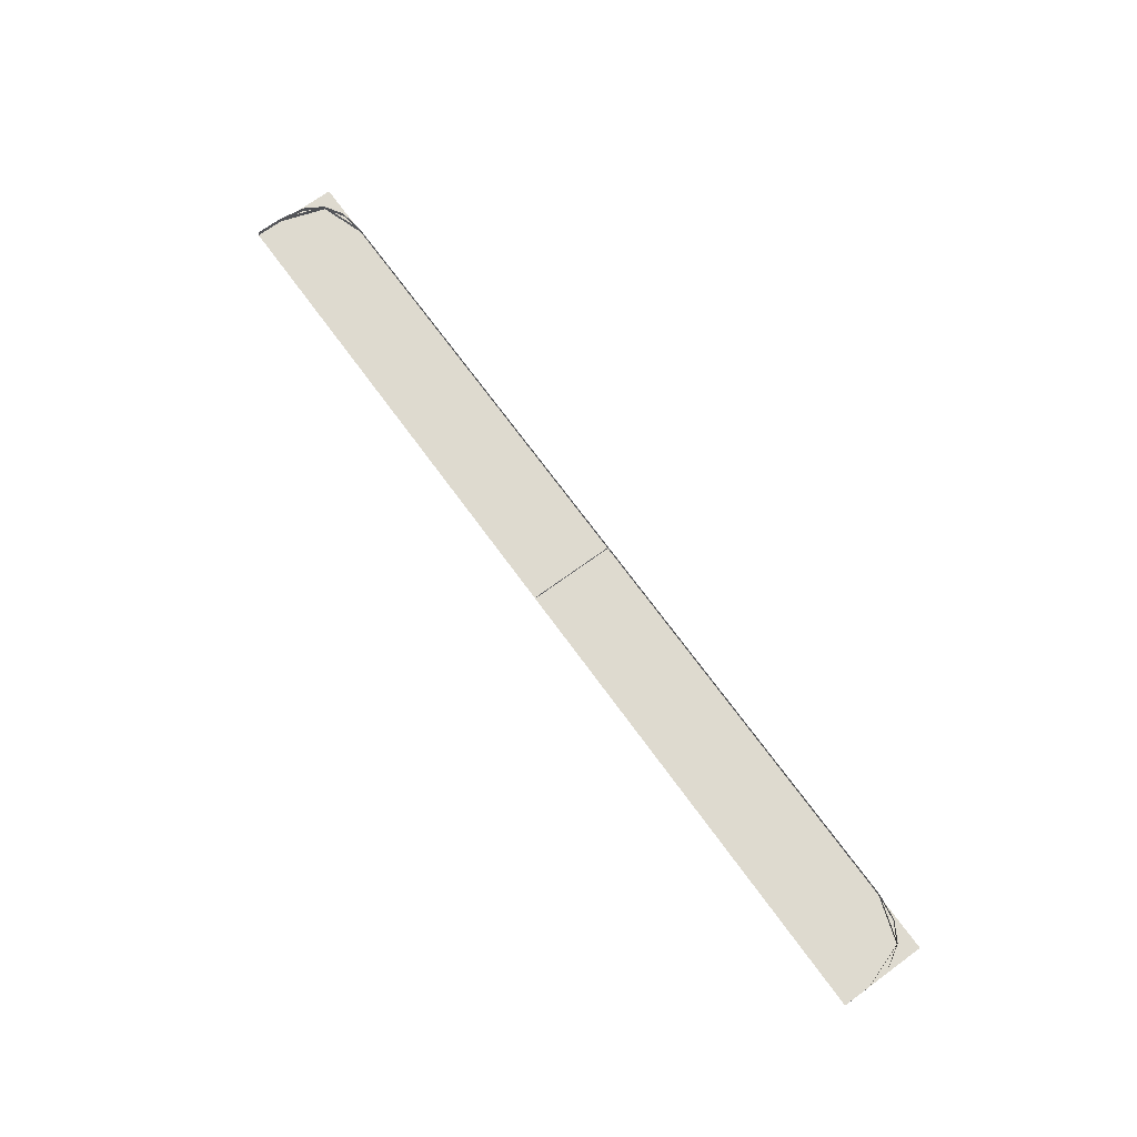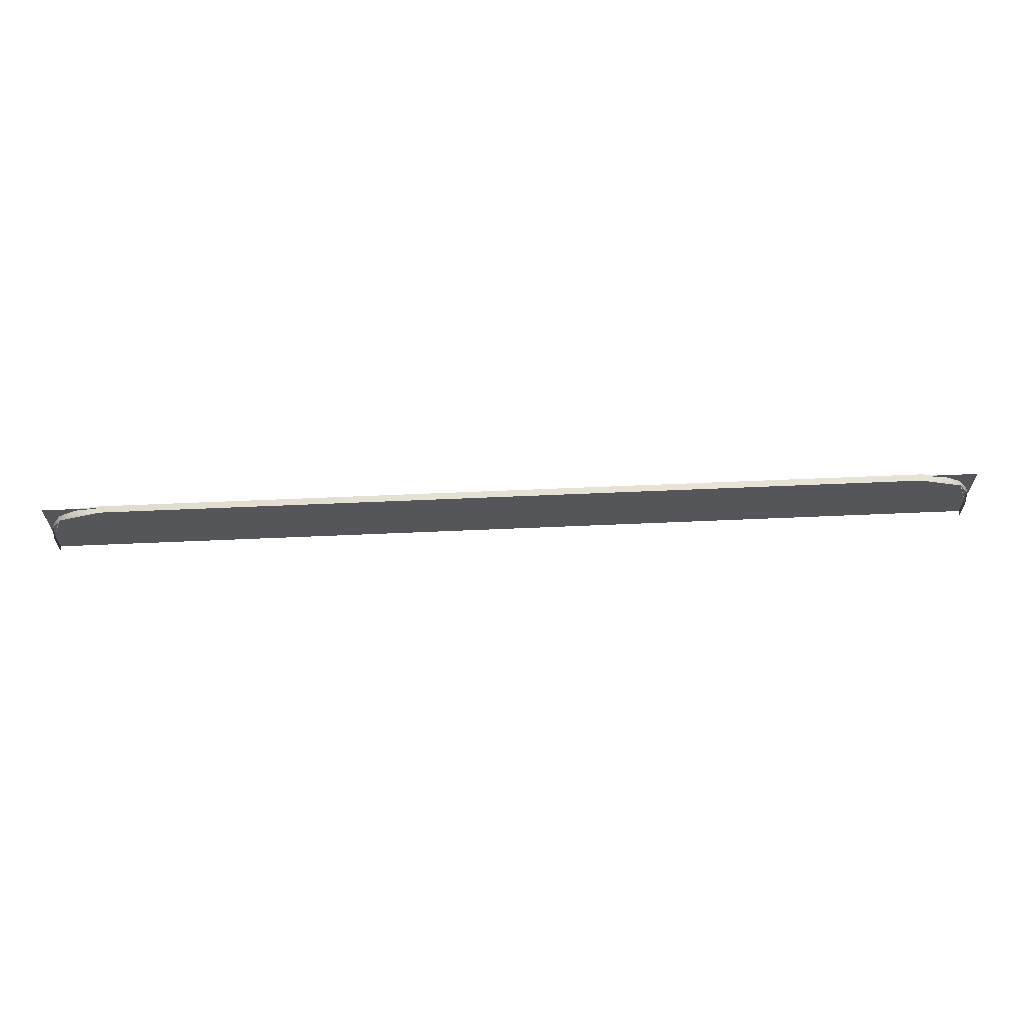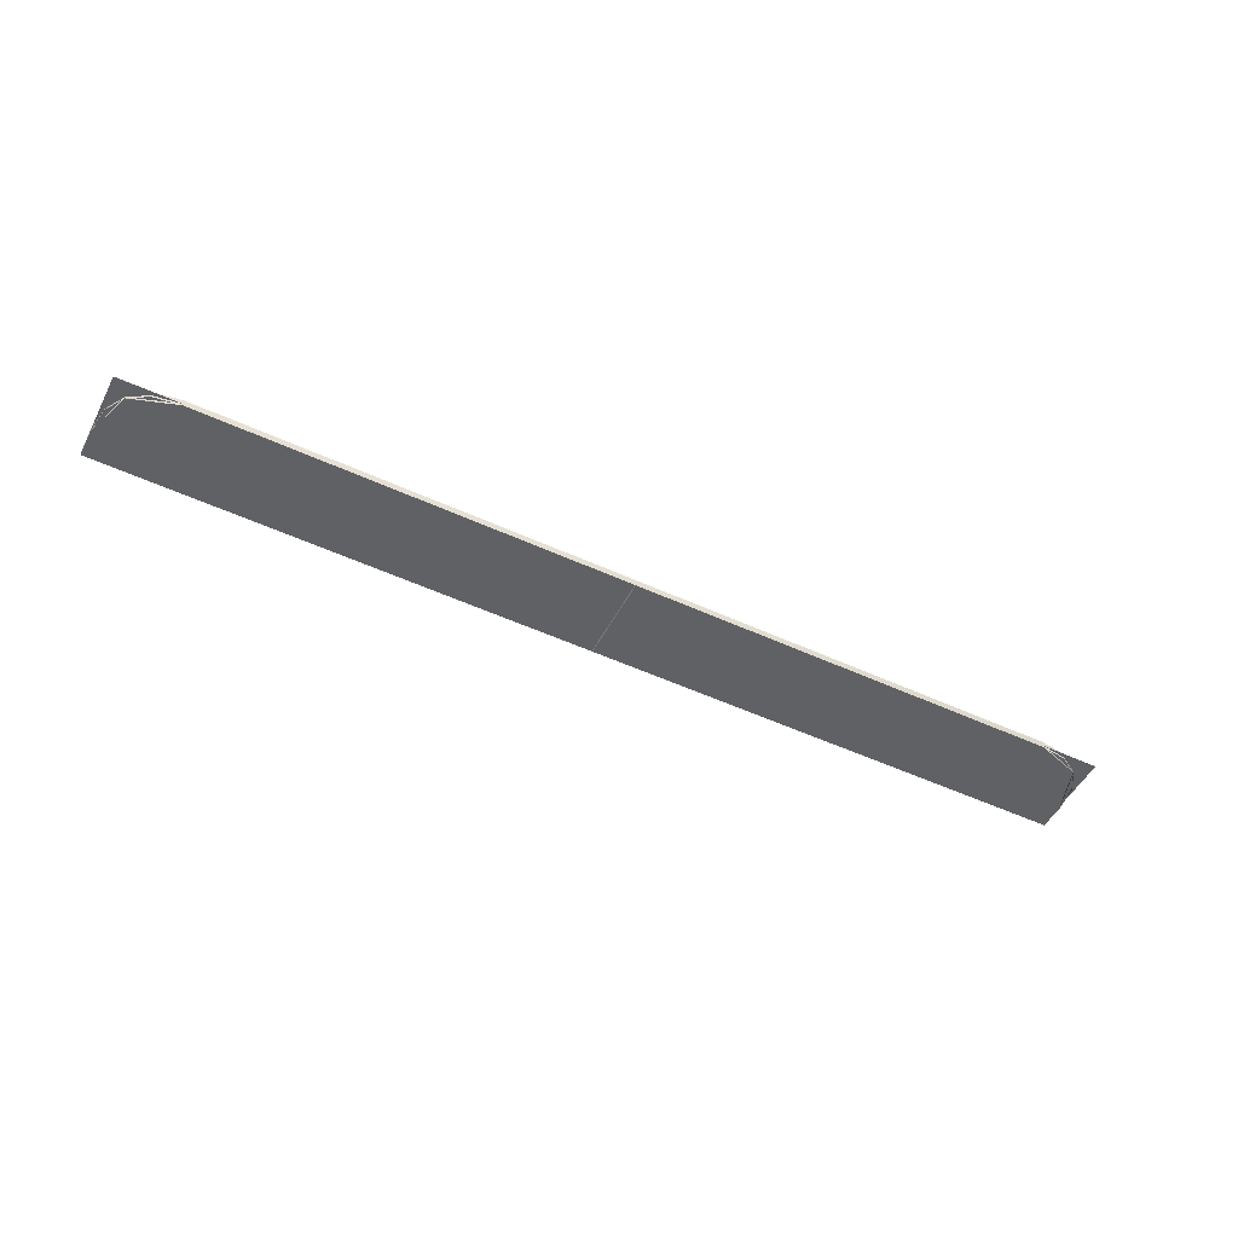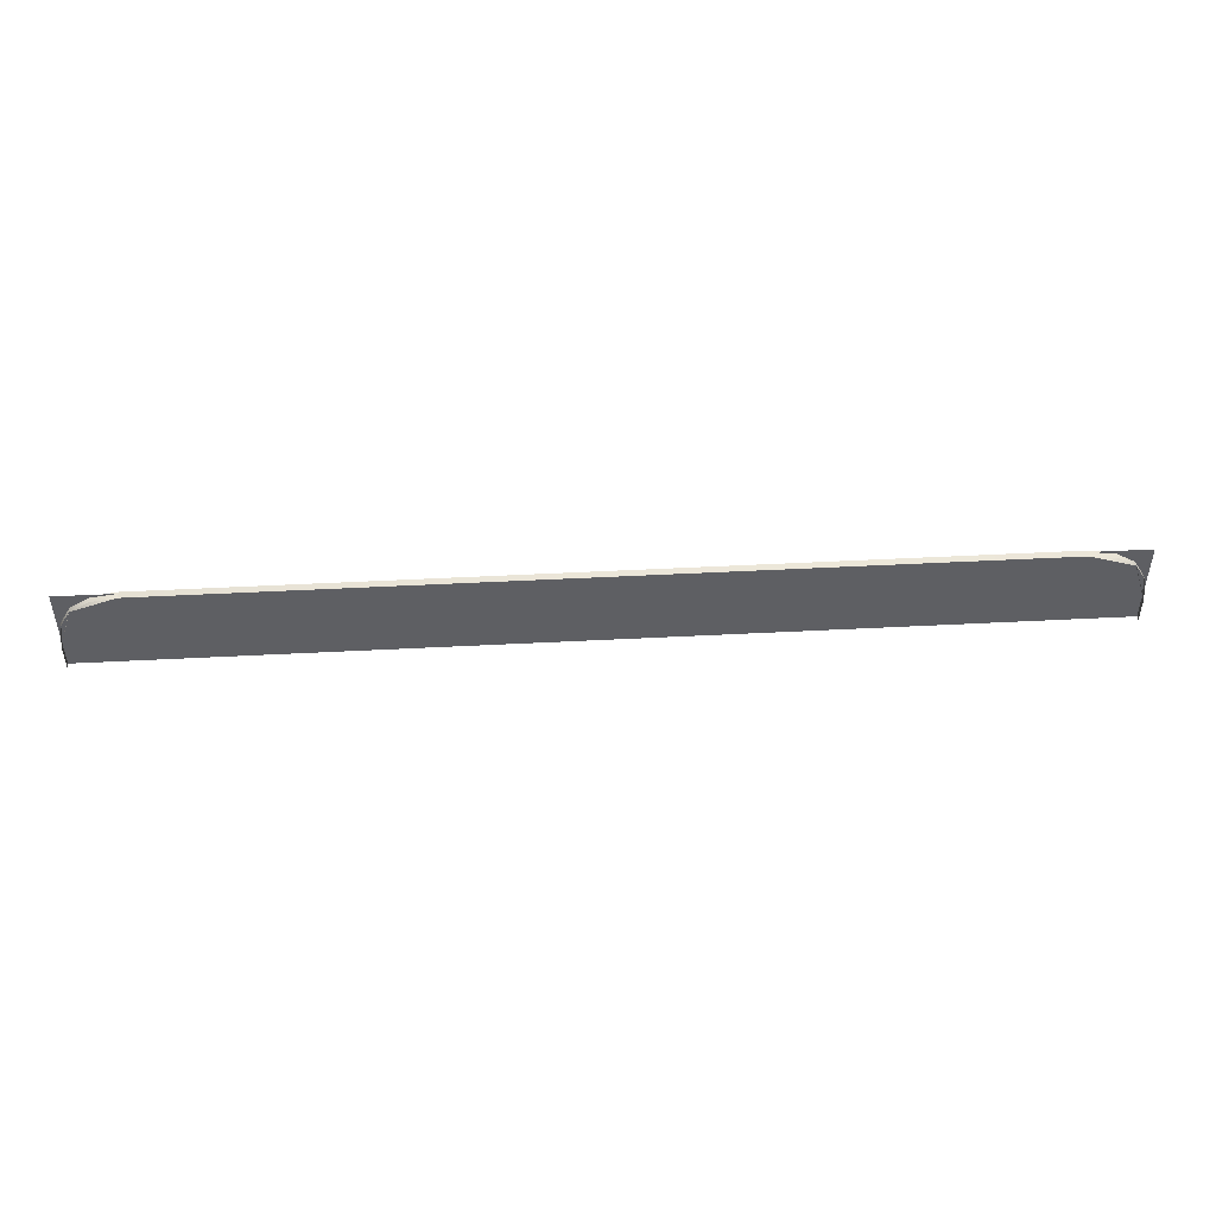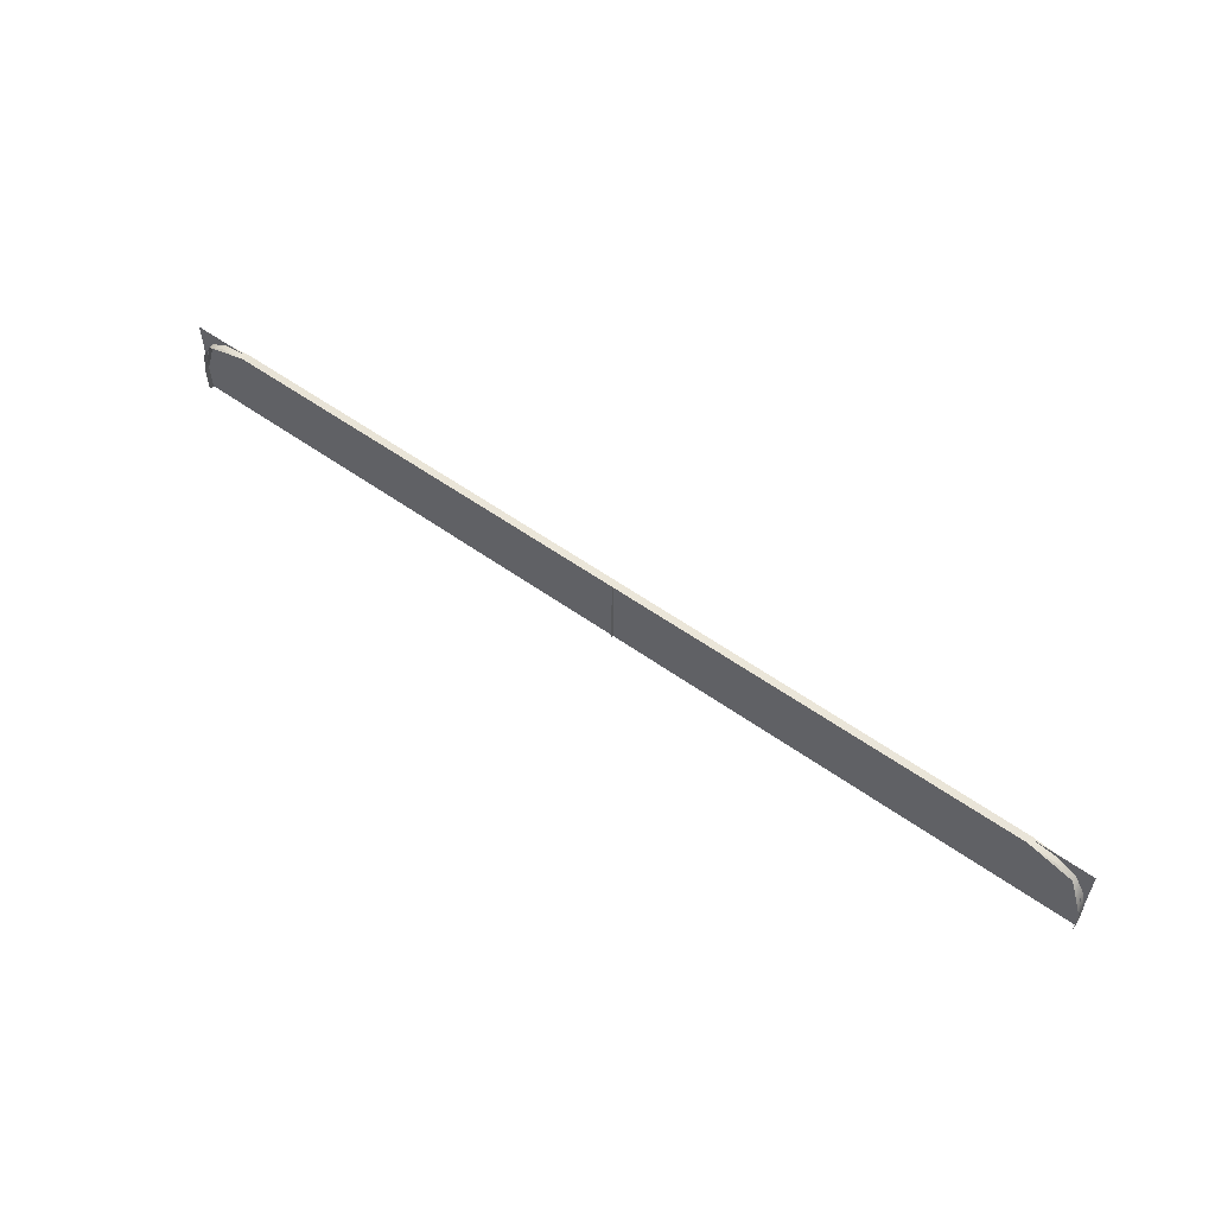
<metadata>
{"format":"obj","ext":"obj","renderer":"f3d","projection":"perspective","resolution":1024,"background":"white","views":[{"elev":71.0,"azim":53.9,"up":"+Z"},{"elev":63.9,"azim":-2.5,"up":"+Y"},{"elev":-50.4,"azim":153.1,"up":"+Z"},{"elev":47.1,"azim":-3.4,"up":"+Y"},{"elev":56.4,"azim":36.7,"up":"+Y"}]}
</metadata>
<code>
g DecalMesh_MetroArea_Decal_Lamp_01__86
v -1.229 0.1071 -0.08033
v -1.159 0.1173 -0.08033
v -1.159 0.1173 -0.1
v -1.229 0.1071 -0.08033
v -1.159 0.1173 -0.1
v -1.202 0.1111 -0.1
v -1.229 0.1071 -0.08033
v -1.202 0.1111 -0.1
v -1.229 0.1071 -0.1
v -1.28 0.07651 -0.08035
v -1.229 0.1071 -0.08033
v -1.229 0.1071 -0.1
v -1.28 0.07651 -0.08035
v -1.229 0.1071 -0.1
v -1.26 0.08852 -0.1
v -1.28 0.07651 -0.08035
v -1.26 0.08852 -0.1
v -1.28 0.07651 -0.1
v -1.311 0.02549 -0.08038
v -1.28 0.07651 -0.08035
v -1.28 0.07651 -0.1
v -1.311 0.02549 -0.08038
v -1.28 0.07651 -0.1
v -1.299 0.04548 -0.1
v -1.311 0.02549 -0.08038
v -1.299 0.04548 -0.1
v -1.311 0.02549 -0.1
v -1.311 0.02549 -0.08038
v -1.311 0.02549 -0.1
v -1.315 -0.002466 -0.1
v -1.321 -0.04594 -0.08042
v -1.311 0.02549 -0.08038
v -1.315 -0.002466 -0.1
v -1.321 -0.04594 -0.08042
v -1.315 -0.002466 -0.1
v -1.321 -0.04593 -0.1
v -1.321 -0.04594 -0.08042
v -1.321 -0.04593 -0.1
v -1.321 -0.08036 -0.1
v -1.321 -0.1216 -0.08042
v -1.321 -0.04594 -0.08042
v -1.321 -0.08036 -0.1
v -1.321 -0.1216 -0.08042
v -1.321 -0.08036 -0.1
v -1.321 -0.1216 -0.1
v 1.16 0.1173 -0.08033
v 1.231 0.1071 -0.08033
v 1.203 0.1111 -0.1
v 1.16 0.1173 -0.08033
v 1.203 0.1111 -0.1
v 1.16 0.1173 -0.1
v 1.231 0.1071 -0.08033
v 1.231 0.1071 -0.1
v 1.203 0.1111 -0.1
v 1.231 0.1071 -0.08033
v 1.282 0.07651 -0.08035
v 1.262 0.08852 -0.1
v 1.231 0.1071 -0.08033
v 1.262 0.08852 -0.1
v 1.231 0.1071 -0.1
v 1.282 0.07651 -0.08035
v 1.282 0.07651 -0.1
v 1.262 0.08852 -0.1
v 1.282 0.07651 -0.08035
v 1.313 0.02549 -0.08038
v 1.301 0.04548 -0.1
v 1.282 0.07651 -0.08035
v 1.301 0.04548 -0.1
v 1.282 0.07651 -0.1
v 1.313 0.02549 -0.08038
v 1.313 0.02549 -0.1
v 1.301 0.04548 -0.1
v 1.313 0.02549 -0.08038
v 1.317 -0.002463 -0.1
v 1.313 0.02549 -0.1
v 1.313 0.02549 -0.08038
v 1.323 -0.04594 -0.08043
v 1.323 -0.04593 -0.1
v 1.313 0.02549 -0.08038
v 1.323 -0.04593 -0.1
v 1.317 -0.002463 -0.1
v 1.323 -0.04594 -0.08043
v 1.323 -0.1216 -0.08043
v 1.323 -0.09204 -0.1
v 1.323 -0.04594 -0.08043
v 1.323 -0.09204 -0.1
v 1.323 -0.04593 -0.1
v 1.323 -0.1216 -0.08043
v 1.323 -0.1216 -0.1
v 1.323 -0.09204 -0.1
v -1.159 0.1173 -0.08033
v -0.249 0.1173 -0.1
v -1.159 0.1173 -0.1
v -1.159 0.1173 -0.08033
v 1.16 0.1173 -0.08033
v 1.16 0.1173 -0.1
v -1.159 0.1173 -0.08033
v 1.16 0.1173 -0.1
v -0.249 0.1173 -0.1
v -1.321 0.1173 -0.09446
v -1.321 -0.1216 -0.09446
v -0.5916 -0.1216 -0.09446
v 1.323 0.1173 -0.09446
v -1.321 0.1173 -0.09446
v -0.5916 -0.1216 -0.09446
v 1.323 0.1173 -0.09446
v -0.5916 -0.1216 -0.09446
v 1.323 -0.1216 -0.09446
v 0.01583 0.1179 -0.08702
v 0.01583 0.1179 -0.1
v 0.01583 -0.01072 -0.1
v 0.01583 -0.1195 -0.08702
v 0.01583 0.1179 -0.08702
v 0.01583 -0.01072 -0.1
v 0.01583 -0.1195 -0.08702
v 0.01583 -0.01072 -0.1
v 0.01583 -0.1195 -0.1
v -1.229 0.1071 -0.08033
v -1.159 0.1173 -0.08033
v -1.159 0.1173 -0.1
v -1.229 0.1071 -0.08033
v -1.159 0.1173 -0.1
v -1.202 0.1111 -0.1
v -1.229 0.1071 -0.08033
v -1.202 0.1111 -0.1
v -1.229 0.1071 -0.1
v -1.28 0.07651 -0.08035
v -1.229 0.1071 -0.08033
v -1.229 0.1071 -0.1
v -1.28 0.07651 -0.08035
v -1.229 0.1071 -0.1
v -1.26 0.08852 -0.1
v -1.28 0.07651 -0.08035
v -1.26 0.08852 -0.1
v -1.28 0.07651 -0.1
v -1.311 0.02549 -0.08038
v -1.28 0.07651 -0.08035
v -1.28 0.07651 -0.1
v -1.311 0.02549 -0.08038
v -1.28 0.07651 -0.1
v -1.299 0.04548 -0.1
v -1.311 0.02549 -0.08038
v -1.299 0.04548 -0.1
v -1.311 0.02549 -0.1
v -1.311 0.02549 -0.08038
v -1.311 0.02549 -0.1
v -1.315 -0.002466 -0.1
v -1.321 -0.04594 -0.08042
v -1.311 0.02549 -0.08038
v -1.315 -0.002466 -0.1
v -1.321 -0.04594 -0.08042
v -1.315 -0.002466 -0.1
v -1.321 -0.04593 -0.1
v -1.321 -0.04594 -0.08042
v -1.321 -0.04593 -0.1
v -1.321 -0.08036 -0.1
v -1.321 -0.1216 -0.08042
v -1.321 -0.04594 -0.08042
v -1.321 -0.08036 -0.1
v -1.321 -0.1216 -0.08042
v -1.321 -0.08036 -0.1
v -1.321 -0.1216 -0.1
v 1.16 0.1173 -0.08033
v 1.231 0.1071 -0.08033
v 1.203 0.1111 -0.1
v 1.16 0.1173 -0.08033
v 1.203 0.1111 -0.1
v 1.16 0.1173 -0.1
v 1.231 0.1071 -0.08033
v 1.231 0.1071 -0.1
v 1.203 0.1111 -0.1
v 1.231 0.1071 -0.08033
v 1.282 0.07651 -0.08035
v 1.262 0.08852 -0.1
v 1.231 0.1071 -0.08033
v 1.262 0.08852 -0.1
v 1.231 0.1071 -0.1
v 1.282 0.07651 -0.08035
v 1.282 0.07651 -0.1
v 1.262 0.08852 -0.1
v 1.282 0.07651 -0.08035
v 1.313 0.02549 -0.08038
v 1.301 0.04548 -0.1
v 1.282 0.07651 -0.08035
v 1.301 0.04548 -0.1
v 1.282 0.07651 -0.1
v 1.313 0.02549 -0.08038
v 1.313 0.02549 -0.1
v 1.301 0.04548 -0.1
v 1.313 0.02549 -0.08038
v 1.317 -0.002463 -0.1
v 1.313 0.02549 -0.1
v 1.313 0.02549 -0.08038
v 1.323 -0.04594 -0.08043
v 1.323 -0.04593 -0.1
v 1.313 0.02549 -0.08038
v 1.323 -0.04593 -0.1
v 1.317 -0.002463 -0.1
v 1.323 -0.04594 -0.08043
v 1.323 -0.1216 -0.08043
v 1.323 -0.09204 -0.1
v 1.323 -0.04594 -0.08043
v 1.323 -0.09204 -0.1
v 1.323 -0.04593 -0.1
v 1.323 -0.1216 -0.08043
v 1.323 -0.1216 -0.1
v 1.323 -0.09204 -0.1
v -1.159 0.1173 -0.08033
v -0.249 0.1173 -0.1
v -1.159 0.1173 -0.1
v -1.159 0.1173 -0.08033
v 1.16 0.1173 -0.08033
v 1.16 0.1173 -0.1
v -1.159 0.1173 -0.08033
v 1.16 0.1173 -0.1
v -0.249 0.1173 -0.1
v -1.321 0.1173 -0.09446
v -1.321 -0.1216 -0.09446
v -0.5916 -0.1216 -0.09446
v 1.323 0.1173 -0.09446
v -1.321 0.1173 -0.09446
v -0.5916 -0.1216 -0.09446
v 1.323 0.1173 -0.09446
v -0.5916 -0.1216 -0.09446
v 1.323 -0.1216 -0.09446
v 0.01583 0.1179 -0.08702
v 0.01583 0.1179 -0.1
v 0.01583 -0.01072 -0.1
v 0.01583 -0.1195 -0.08702
v 0.01583 0.1179 -0.08702
v 0.01583 -0.01072 -0.1
v 0.01583 -0.1195 -0.08702
v 0.01583 -0.01072 -0.1
v 0.01583 -0.1195 -0.1
v -1.28 0.07651 -0.08035
v -1.159 0.1173 -0.08033
v -1.159 0.1173 -0.1
v -1.28 0.07651 -0.08035
v -1.159 0.1173 -0.1
v -1.233 0.09252 -0.1
v -1.28 0.07651 -0.08035
v -1.233 0.09252 -0.1
v -1.28 0.07651 -0.1
v -1.321 -0.04594 -0.08042
v -1.28 0.07651 -0.08035
v -1.28 0.07651 -0.1
v -1.321 -0.04594 -0.08042
v -1.28 0.07651 -0.1
v -1.305 0.001971 -0.1
v -1.321 -0.04594 -0.08042
v -1.305 0.001971 -0.1
v -1.321 -0.04593 -0.1
v -1.321 -0.04594 -0.08042
v -1.321 -0.04593 -0.1
v -1.321 -0.08036 -0.1
v -1.321 -0.1216 -0.08042
v -1.321 -0.04594 -0.08042
v -1.321 -0.08036 -0.1
v -1.321 -0.1216 -0.08042
v -1.321 -0.08036 -0.1
v -1.321 -0.1216 -0.1
v 1.16 0.1173 -0.08033
v 1.208 0.1013 -0.1
v 1.16 0.1173 -0.1
v 1.16 0.1173 -0.08033
v 1.282 0.07651 -0.08035
v 1.282 0.07651 -0.1
v 1.16 0.1173 -0.08033
v 1.282 0.07651 -0.1
v 1.208 0.1013 -0.1
v 1.282 0.07651 -0.08035
v 1.298 0.02854 -0.1
v 1.282 0.07651 -0.1
v 1.282 0.07651 -0.08035
v 1.323 -0.04594 -0.08043
v 1.323 -0.04593 -0.1
v 1.282 0.07651 -0.08035
v 1.323 -0.04593 -0.1
v 1.298 0.02854 -0.1
v 1.323 -0.04594 -0.08043
v 1.323 -0.1216 -0.08043
v 1.323 -0.09204 -0.1
v 1.323 -0.04594 -0.08043
v 1.323 -0.09204 -0.1
v 1.323 -0.04593 -0.1
v 1.323 -0.1216 -0.08043
v 1.323 -0.1216 -0.1
v 1.323 -0.09204 -0.1
v -1.159 0.1173 -0.08033
v -0.249 0.1173 -0.1
v -1.159 0.1173 -0.1
v -1.159 0.1173 -0.08033
v 1.16 0.1173 -0.08033
v 1.16 0.1173 -0.1
v -1.159 0.1173 -0.08033
v 1.16 0.1173 -0.1
v -0.249 0.1173 -0.1
v -1.321 0.1173 -0.09446
v -1.321 -0.1216 -0.09446
v -0.5916 -0.1216 -0.09446
v 1.323 0.1173 -0.09446
v -1.321 0.1173 -0.09446
v -0.5916 -0.1216 -0.09446
v 1.323 0.1173 -0.09446
v -0.5916 -0.1216 -0.09446
v 1.323 -0.1216 -0.09446
v 0.01583 0.1179 -0.08702
v 0.01583 0.1179 -0.1
v 0.01583 -0.01072 -0.1
v 0.01583 -0.1195 -0.08702
v 0.01583 0.1179 -0.08702
v 0.01583 -0.01072 -0.1
v 0.01583 -0.1195 -0.08702
v 0.01583 -0.01072 -0.1
v 0.01583 -0.1195 -0.1
g DecalMesh_MetroArea_Decal_Lamp_01__86_0
f 3 2 1
f 6 5 4
f 9 8 7
f 12 11 10
f 15 14 13
f 18 17 16
f 21 20 19
f 24 23 22
f 27 26 25
f 30 29 28
f 33 32 31
f 36 35 34
f 39 38 37
f 42 41 40
f 45 44 43
f 48 47 46
f 51 50 49
f 54 53 52
f 57 56 55
f 60 59 58
f 63 62 61
f 66 65 64
f 69 68 67
f 72 71 70
f 75 74 73
f 78 77 76
f 81 80 79
f 84 83 82
f 87 86 85
f 90 89 88
f 93 92 91
f 96 95 94
f 99 98 97
f 102 101 100
f 105 104 103
f 108 107 106
f 111 110 109
f 114 113 112
f 117 116 115
f 120 119 118
f 123 122 121
f 126 125 124
f 129 128 127
f 132 131 130
f 135 134 133
f 138 137 136
f 141 140 139
f 144 143 142
f 147 146 145
f 150 149 148
f 153 152 151
f 156 155 154
f 159 158 157
f 162 161 160
f 165 164 163
f 168 167 166
f 171 170 169
f 174 173 172
f 177 176 175
f 180 179 178
f 183 182 181
f 186 185 184
f 189 188 187
f 192 191 190
f 195 194 193
f 198 197 196
f 201 200 199
f 204 203 202
f 207 206 205
f 210 209 208
f 213 212 211
f 216 215 214
f 219 218 217
f 222 221 220
f 225 224 223
f 228 227 226
f 231 230 229
f 234 233 232
f 237 236 235
f 240 239 238
f 243 242 241
f 246 245 244
f 249 248 247
f 252 251 250
f 255 254 253
f 258 257 256
f 261 260 259
f 264 263 262
f 267 266 265
f 270 269 268
f 273 272 271
f 276 275 274
f 279 278 277
f 282 281 280
f 285 284 283
f 288 287 286
f 291 290 289
f 294 293 292
f 297 296 295
f 300 299 298
f 303 302 301
f 306 305 304
f 309 308 307
f 312 311 310
f 315 314 313

</code>
